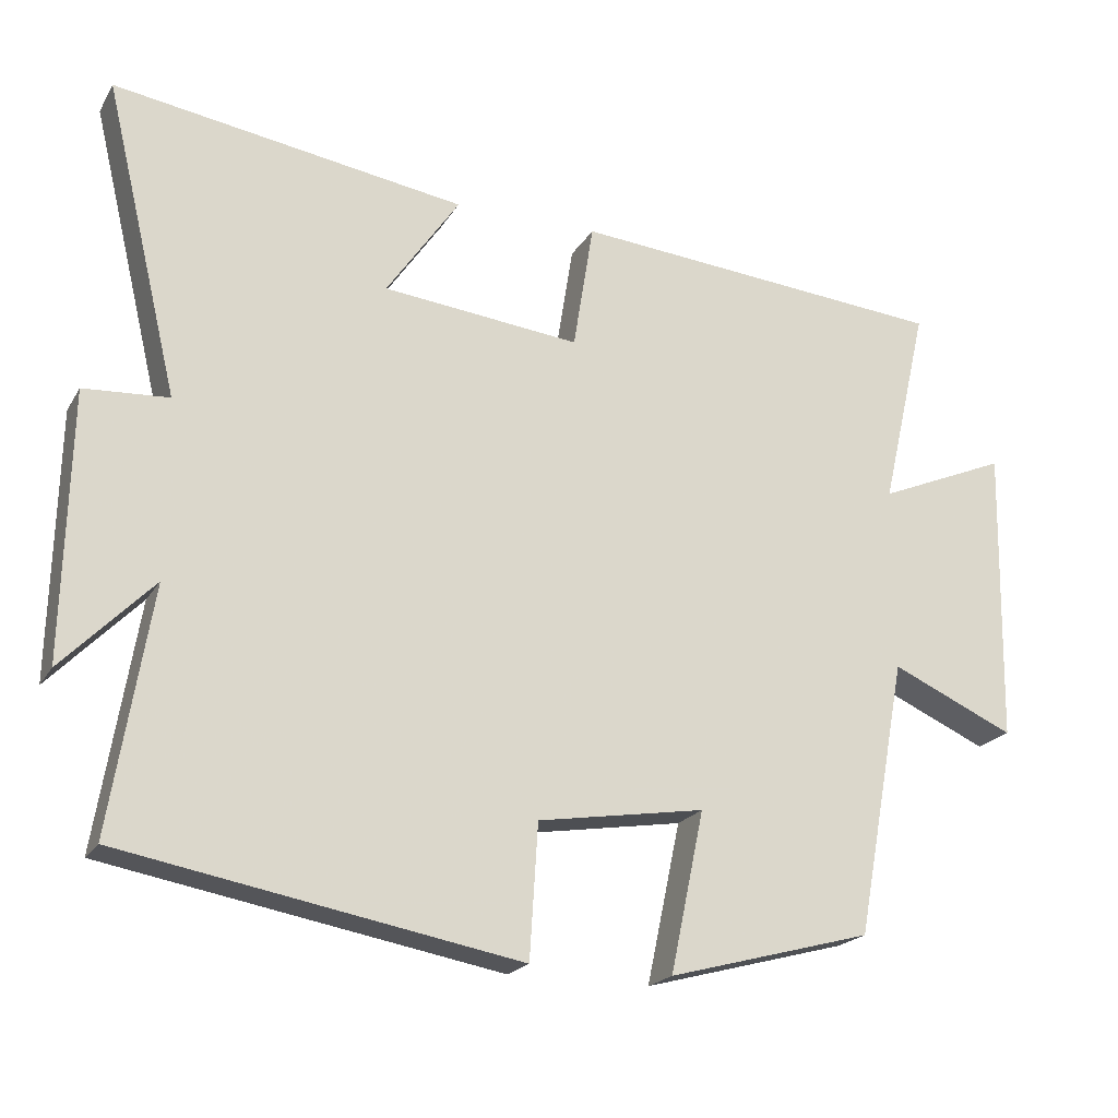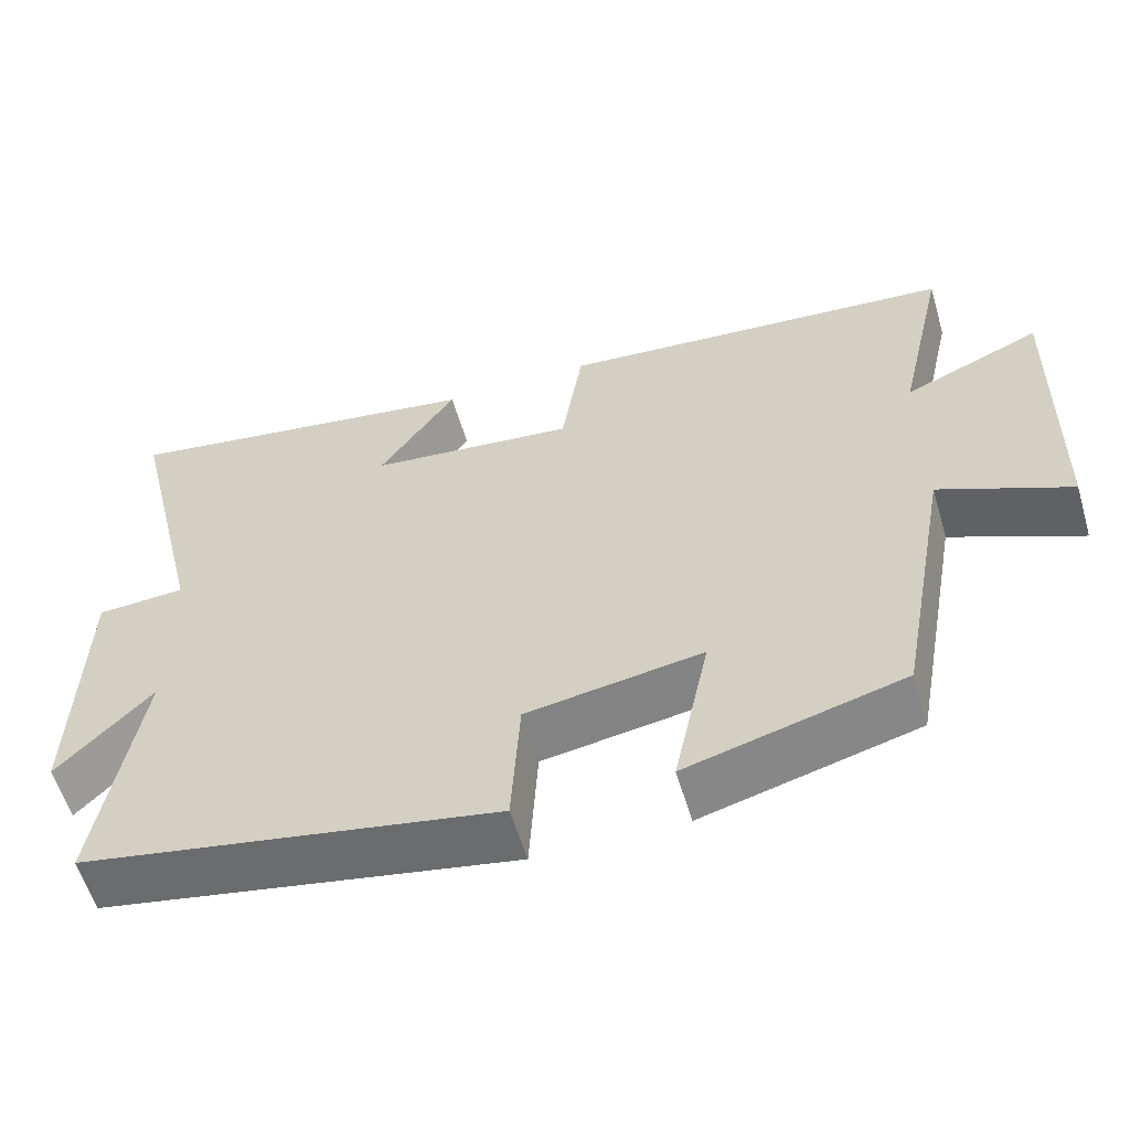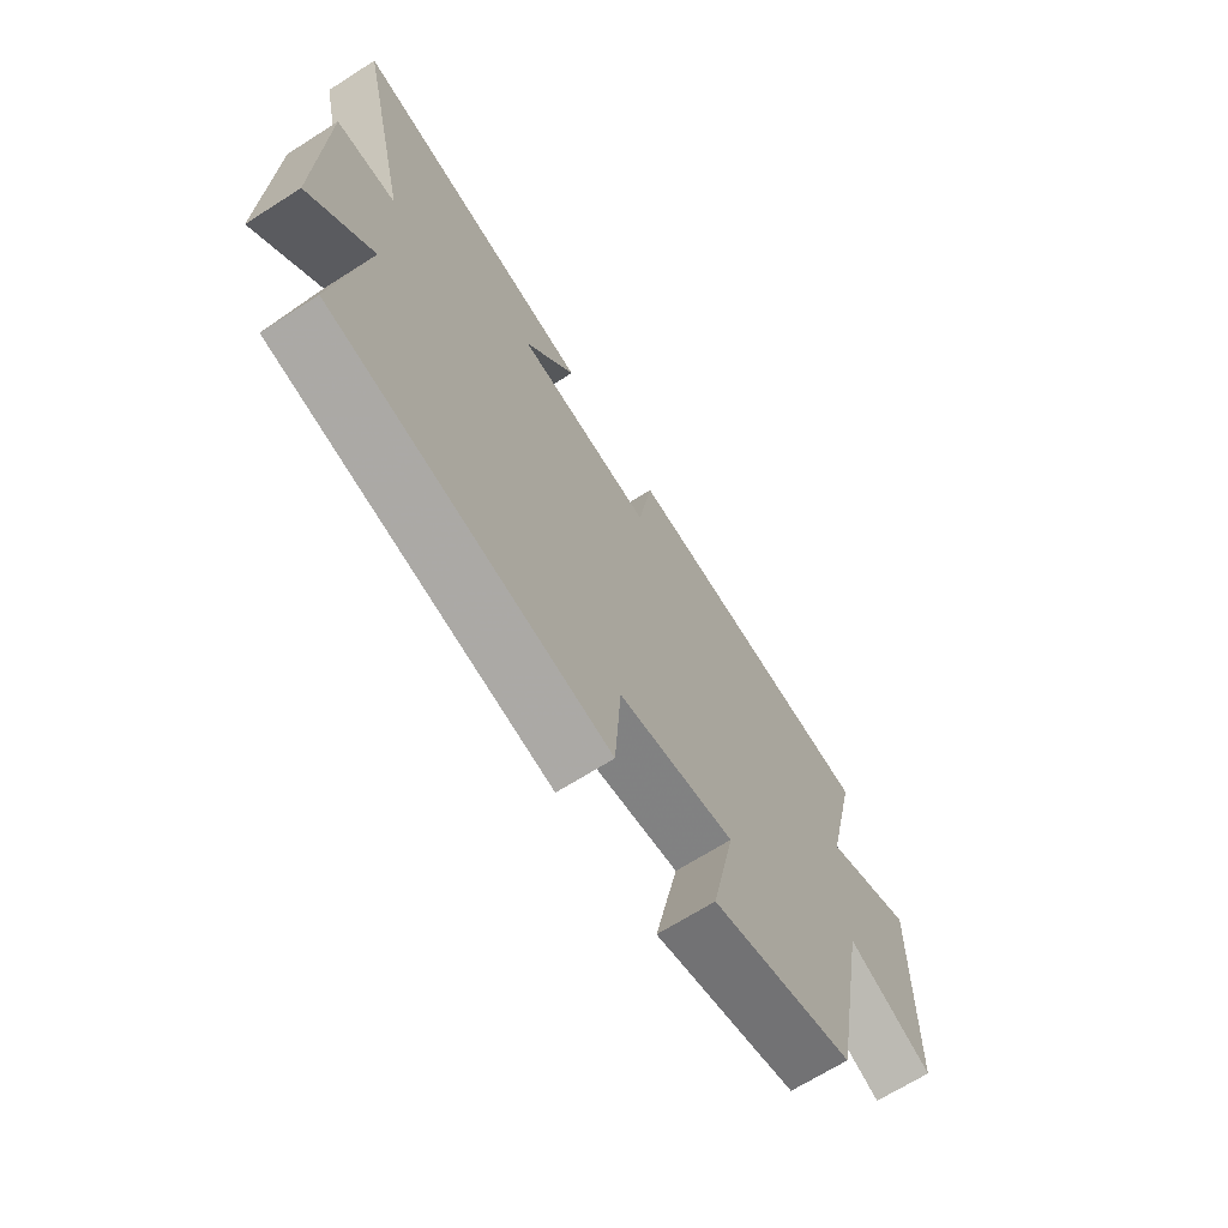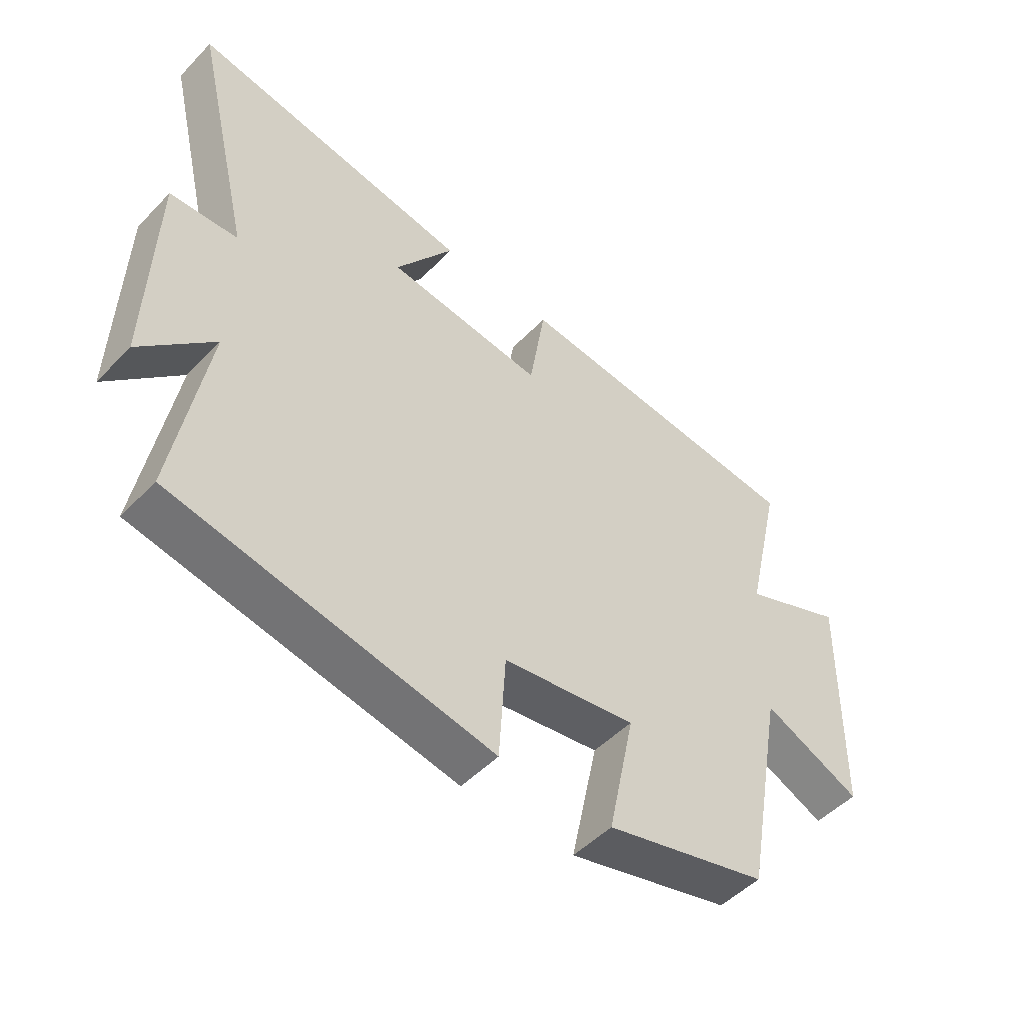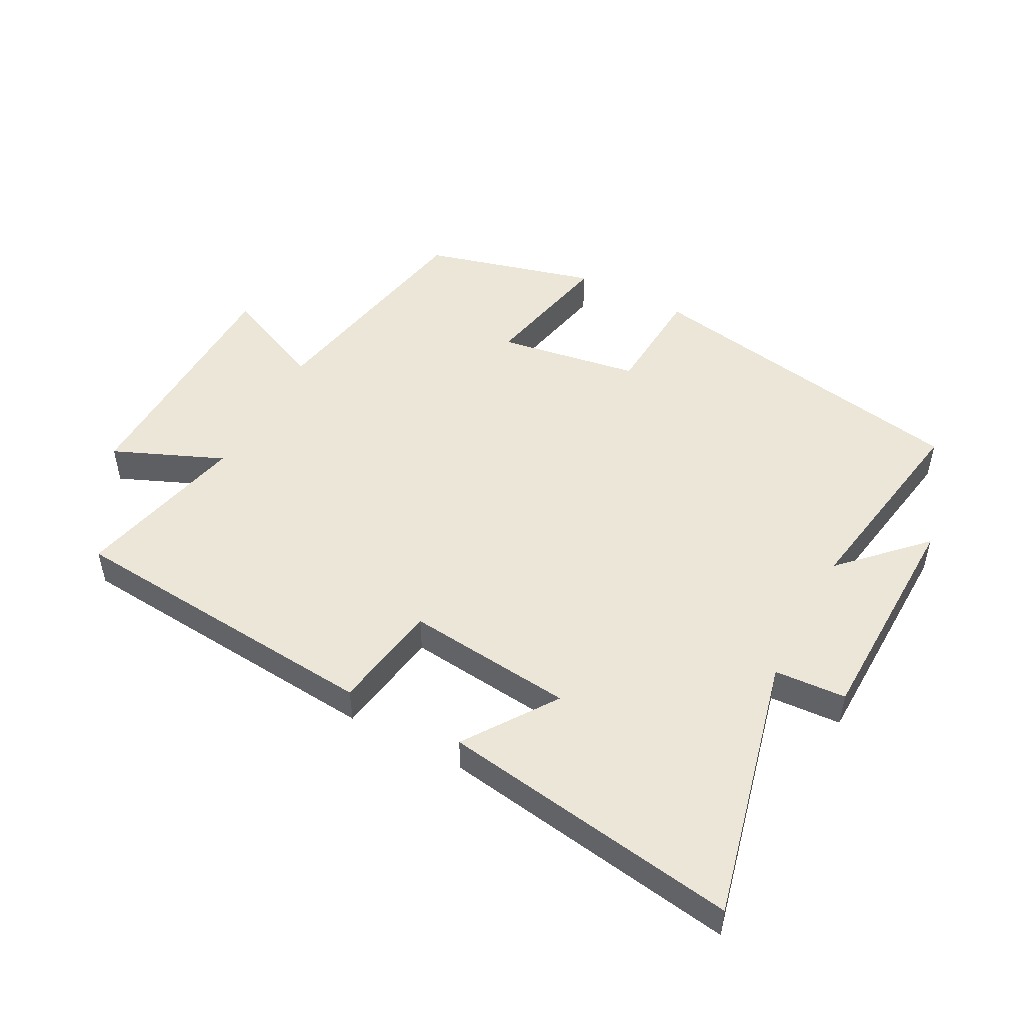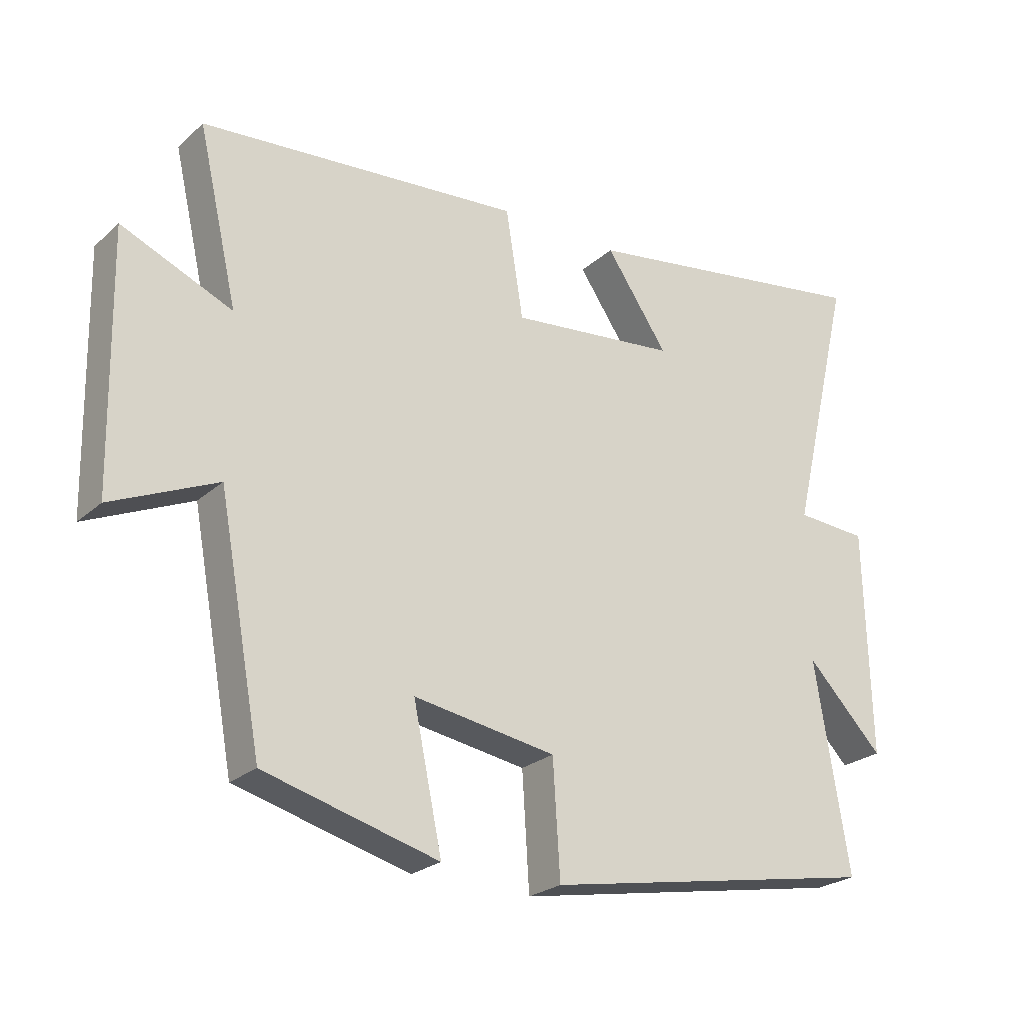
<metadata>
{"format":"obj","ext":"obj","renderer":"f3d","projection":"perspective","resolution":1024,"background":"white","views":[{"elev":-20.7,"azim":157.3,"up":"+Z"},{"elev":-58.0,"azim":-163.6,"up":"+Z"},{"elev":-68.0,"azim":122.5,"up":"+Z"},{"elev":-50.2,"azim":138.1,"up":"+Z"},{"elev":49.5,"azim":28.1,"up":"+Y"},{"elev":-24.5,"azim":-35.4,"up":"+Z"}]}
</metadata>
<code>
v 0.553 0.07 -0.405
v 0.027 0.07 -0.5
v 0.016 0.07 -0.323
v -0.206 0.07 -0.287
v -0.161 0.07 -0.5
v -0.432 0.07 -0.427
v -0.5 0.07 -0.06
v -0.664 0.07 -0.133
v -0.672 0.07 0.261
v -0.5 0.07 0.188
v -0.562 0.07 0.457
v -0.06 0.07 0.5
v -0.033 0.07 0.33
v 0.229 0.07 0.358
v 0.132 0.07 0.5
v 0.599 0.07 0.572
v 0.5 0.07 0.157
v 0.612 0.07 0.15
v 0.62 0.07 -0.204
v 0.5 0.07 -0.081
v 0.553 0 -0.405
v 0.027 0 -0.5
v 0.016 0 -0.323
v -0.206 0 -0.287
v -0.161 0 -0.5
v -0.432 0 -0.427
v -0.5 0 -0.06
v -0.664 0 -0.133
v -0.672 0 0.261
v -0.5 0 0.188
v -0.562 0 0.457
v -0.06 0 0.5
v -0.033 0 0.33
v 0.229 0 0.358
v 0.132 0 0.5
v 0.599 0 0.572
v 0.5 0 0.157
v 0.612 0 0.15
v 0.62 0 -0.204
v 0.5 0 -0.081
f 17 18 19 20
f 14 15 16 17
f 13 14 17 20
f 10 11 12 13
f 10 13 20 1
f 7 8 9 10
f 4 5 6 7
f 3 4 7 10
f 1 2 3
f 1 3 10
f 40 39 38 37
f 37 36 35 34
f 40 37 34 33
f 33 32 31 30
f 21 40 33 30
f 30 29 28 27
f 27 26 25 24
f 30 27 24 23
f 23 22 21
f 30 23 21
f 1 21 22 2
f 2 22 23 3
f 3 23 24 4
f 4 24 25 5
f 5 25 26 6
f 6 26 27 7
f 7 27 28 8
f 8 28 29 9
f 9 29 30 10
f 10 30 31 11
f 11 31 32 12
f 12 32 33 13
f 13 33 34 14
f 14 34 35 15
f 15 35 36 16
f 16 36 37 17
f 17 37 38 18
f 18 38 39 19
f 19 39 40 20
f 20 40 21 1

</code>
